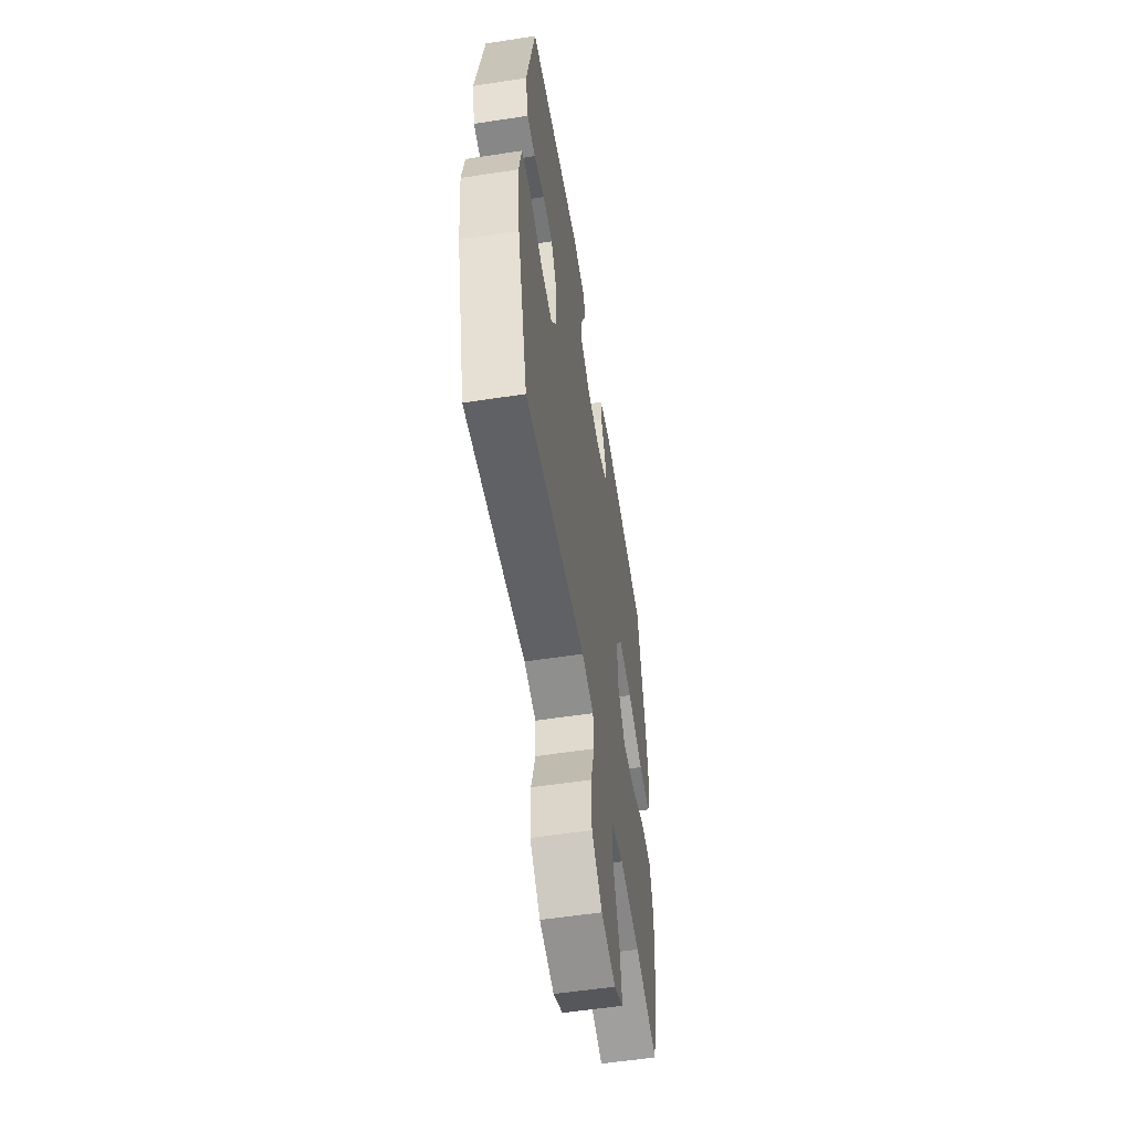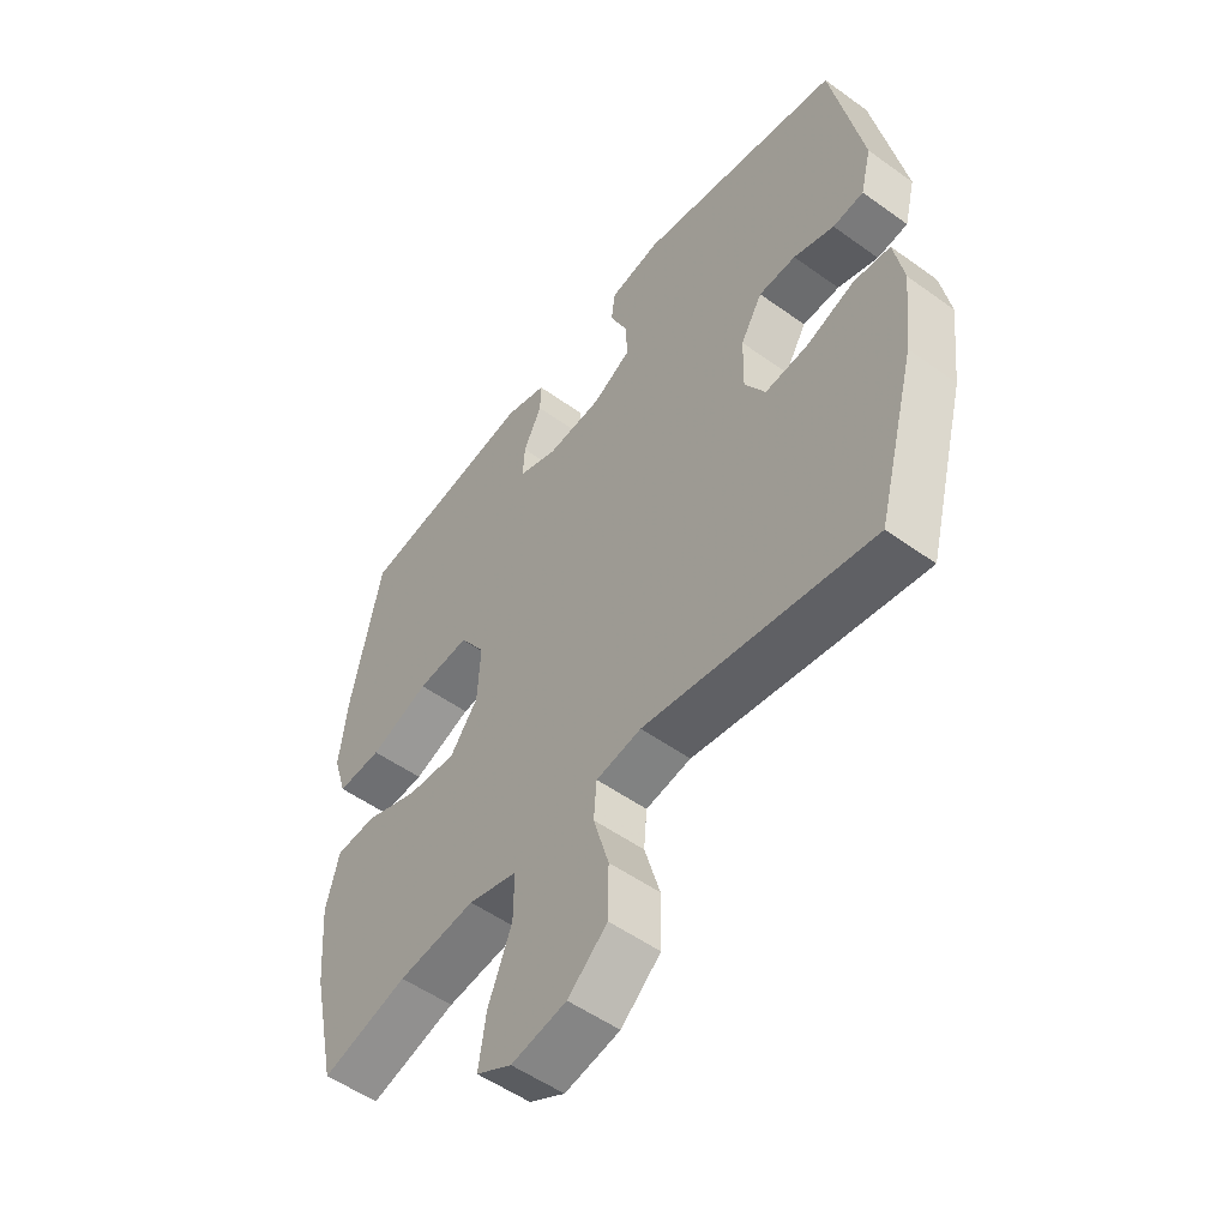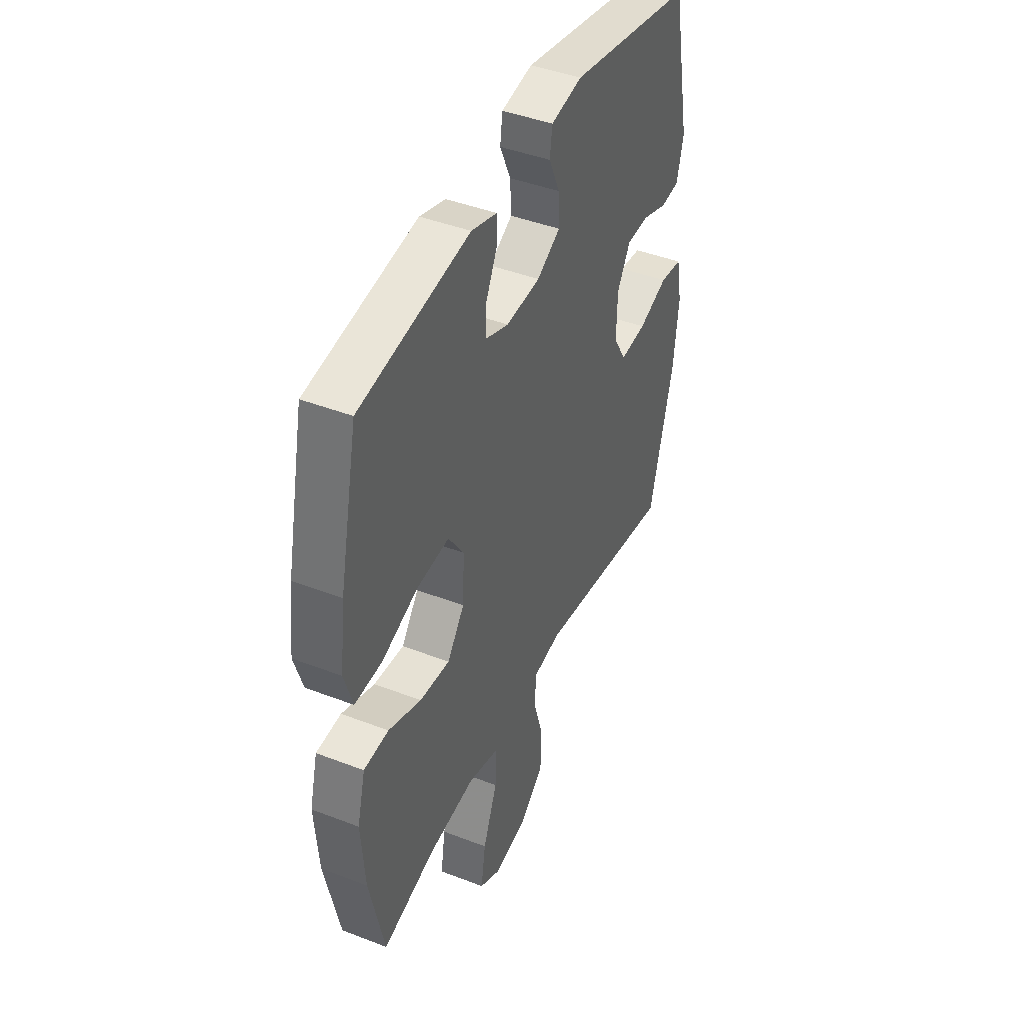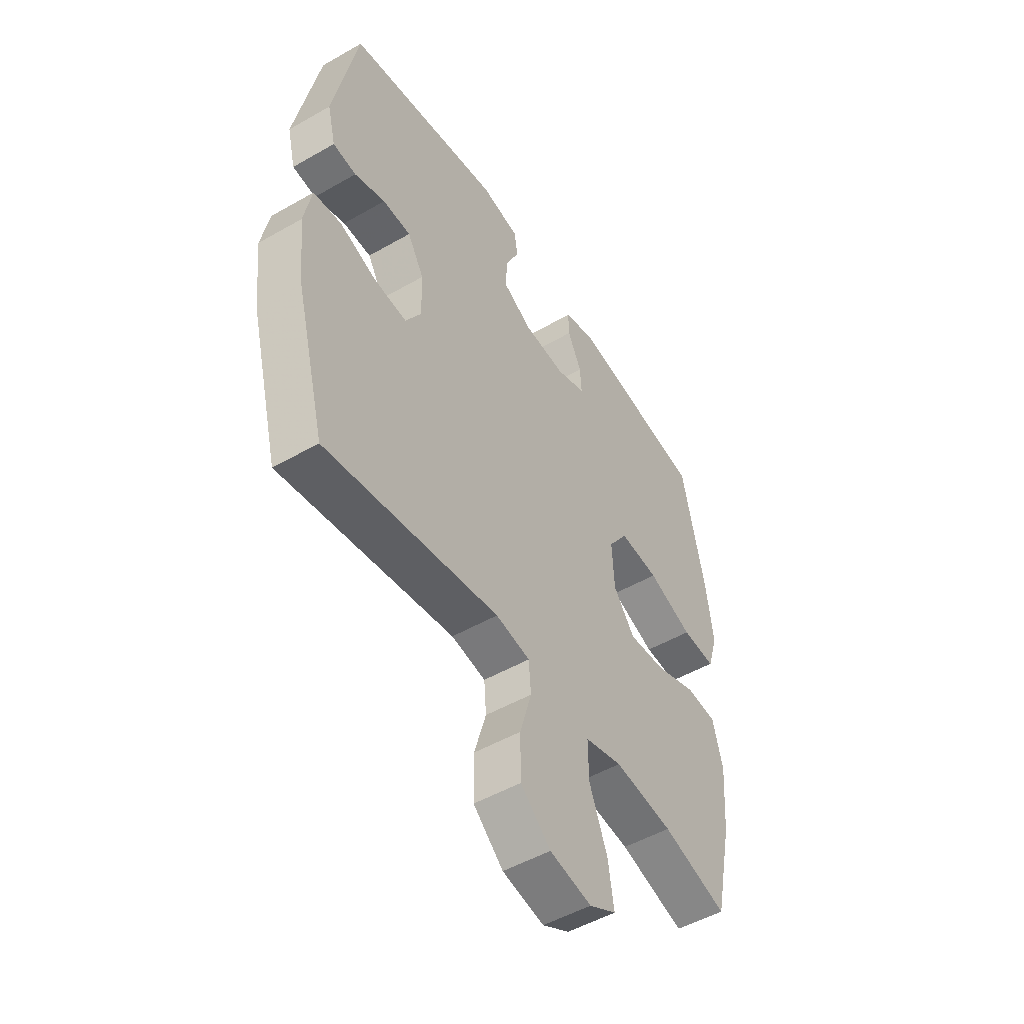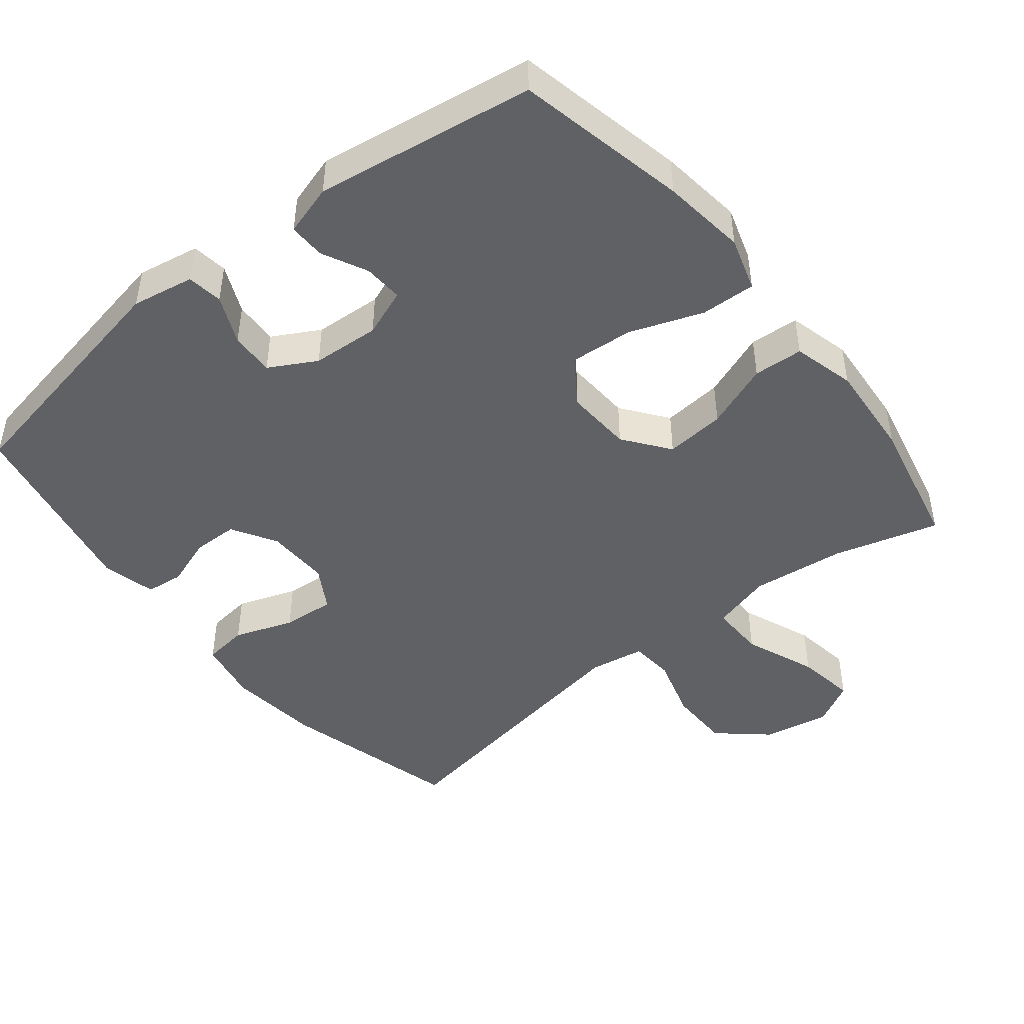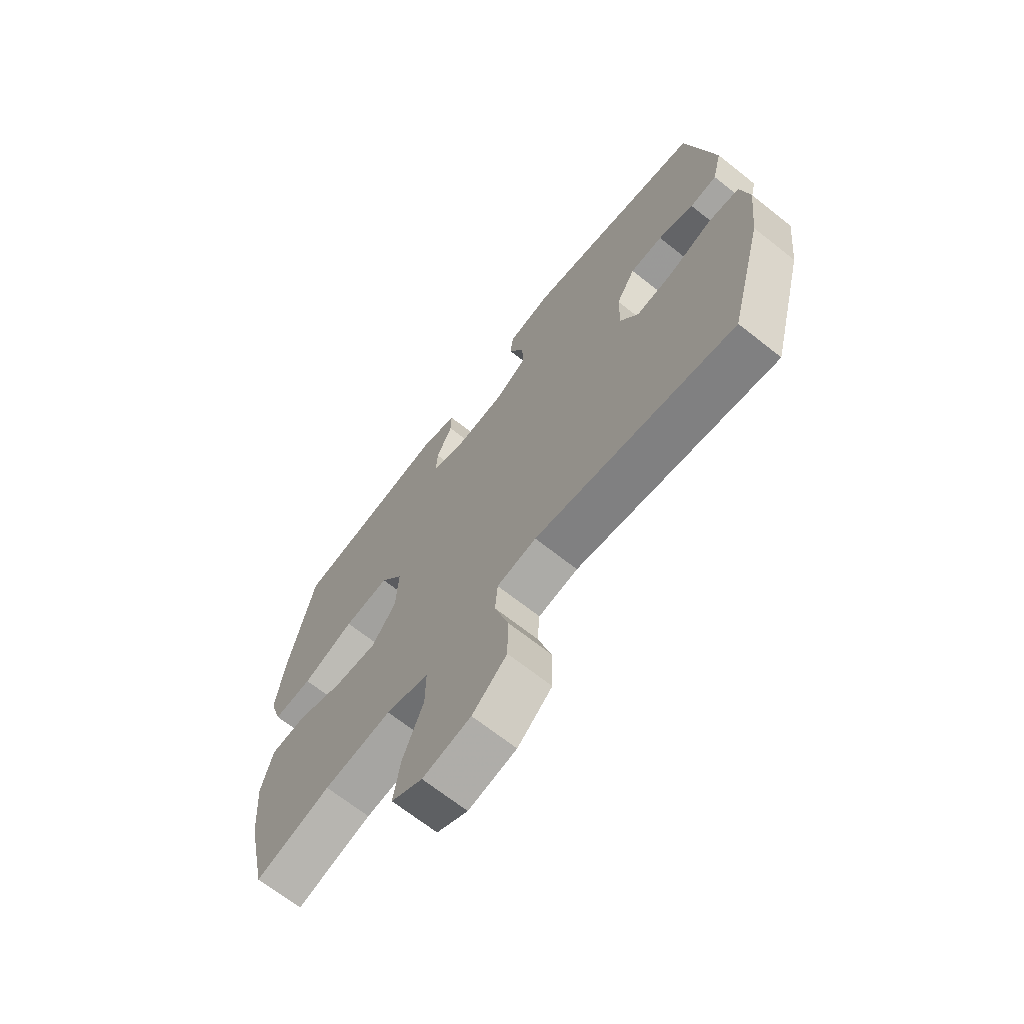
<metadata>
{"format":"obj","ext":"obj","renderer":"f3d","projection":"perspective","resolution":1024,"background":"white","views":[{"elev":-56.2,"azim":-80.9,"up":"+Z"},{"elev":-52.8,"azim":-127.7,"up":"+Z"},{"elev":43.4,"azim":114.5,"up":"+Z"},{"elev":-50.6,"azim":-57.9,"up":"+Z"},{"elev":-46.1,"azim":38.7,"up":"+Y"},{"elev":-68.4,"azim":-128.4,"up":"+Z"}]}
</metadata>
<code>
v 0.5 0.07 0.5
v 0.552 0.07 0.255
v 0.567 0.07 0.134
v 0.543 0.07 0.057
v 0.465 0.07 0.06
v 0.361 0.07 0.098
v 0.27 0.07 0.105
v 0.225 0.07 0.039
v 0.23 0.07 -0.057
v 0.279 0.07 -0.122
v 0.365 0.07 -0.114
v 0.459 0.07 -0.078
v 0.53 0.07 -0.082
v 0.553 0.07 -0.171
v 0.542 0.07 -0.309
v 0.5 0.07 -0.5
v 0.35 0.07 -0.458
v 0.215 0.07 -0.443
v 0.129 0.07 -0.467
v 0.13 0.07 -0.546
v 0.171 0.07 -0.649
v 0.184 0.07 -0.734
v 0.122 0.07 -0.768
v 0.026 0.07 -0.75
v -0.043 0.07 -0.69
v -0.044 0.07 -0.601
v -0.017 0.07 -0.509
v -0.022 0.07 -0.446
v -0.101 0.07 -0.433
v -0.221 0.07 -0.453
v -0.5 0.07 -0.5
v -0.568 0.07 -0.243
v -0.583 0.07 -0.11
v -0.566 0.07 -0.021
v -0.502 0.07 -0.013
v -0.417 0.07 -0.043
v -0.342 0.07 -0.049
v -0.306 0.07 0.012
v -0.308 0.07 0.103
v -0.346 0.07 0.167
v -0.411 0.07 0.168
v -0.482 0.07 0.143
v -0.536 0.07 0.149
v -0.555 0.07 0.226
v -0.5 0.07 0.5
v -0.144 0.07 0.568
v -0.055 0.07 0.552
v -0.048 0.07 0.501
v -0.079 0.07 0.432
v -0.082 0.07 0.369
v -0.015 0.07 0.332
v 0.082 0.07 0.326
v 0.15 0.07 0.352
v 0.147 0.07 0.408
v 0.115 0.07 0.473
v 0.114 0.07 0.525
v 0.187 0.07 0.547
v 0.5 0 0.5
v 0.552 0 0.255
v 0.567 0 0.134
v 0.543 0 0.057
v 0.465 0 0.06
v 0.361 0 0.098
v 0.27 0 0.105
v 0.225 0 0.039
v 0.23 0 -0.057
v 0.279 0 -0.122
v 0.365 0 -0.114
v 0.459 0 -0.078
v 0.53 0 -0.082
v 0.553 0 -0.171
v 0.542 0 -0.309
v 0.5 0 -0.5
v 0.35 0 -0.458
v 0.215 0 -0.443
v 0.129 0 -0.467
v 0.13 0 -0.546
v 0.171 0 -0.649
v 0.184 0 -0.734
v 0.122 0 -0.768
v 0.026 0 -0.75
v -0.043 0 -0.69
v -0.044 0 -0.601
v -0.017 0 -0.509
v -0.022 0 -0.446
v -0.101 0 -0.433
v -0.221 0 -0.453
v -0.5 0 -0.5
v -0.568 0 -0.243
v -0.583 0 -0.11
v -0.566 0 -0.021
v -0.502 0 -0.013
v -0.417 0 -0.043
v -0.342 0 -0.049
v -0.306 0 0.012
v -0.308 0 0.103
v -0.346 0 0.167
v -0.411 0 0.168
v -0.482 0 0.143
v -0.536 0 0.149
v -0.555 0 0.226
v -0.5 0 0.5
v -0.144 0 0.568
v -0.055 0 0.552
v -0.048 0 0.501
v -0.079 0 0.432
v -0.082 0 0.369
v -0.015 0 0.332
v 0.082 0 0.326
v 0.15 0 0.352
v 0.147 0 0.408
v 0.115 0 0.473
v 0.114 0 0.525
v 0.187 0 0.547
f 54 55 56 57
f 53 54 57 1
f 46 47 48 49
f 46 49 50
f 45 46 50
f 44 45 50 51
f 41 42 43 44
f 40 41 44 51
f 33 34 35 36
f 33 36 37
f 30 31 32 33
f 29 30 33 37
f 28 29 37 38
f 24 25 26 27
f 24 27 28
f 23 24 28
f 20 21 22 23
f 19 20 23 28
f 18 19 28 38
f 14 15 16 17
f 11 12 13 14
f 10 11 14 17
f 9 10 17 18
f 3 4 5 6
f 3 6 7
f 53 1 2 3
f 52 53 3 7
f 39 40 51 52
f 8 9 18 38
f 38 39 52
f 7 8 38 52
f 114 113 112 111
f 58 114 111 110
f 106 105 104 103
f 107 106 103
f 107 103 102
f 108 107 102 101
f 101 100 99 98
f 108 101 98 97
f 93 92 91 90
f 94 93 90
f 90 89 88 87
f 94 90 87 86
f 95 94 86 85
f 84 83 82 81
f 85 84 81
f 85 81 80
f 80 79 78 77
f 85 80 77 76
f 95 85 76 75
f 74 73 72 71
f 71 70 69 68
f 74 71 68 67
f 75 74 67 66
f 63 62 61 60
f 64 63 60
f 60 59 58 110
f 64 60 110 109
f 109 108 97 96
f 95 75 66 65
f 109 96 95
f 109 95 65 64
f 1 58 59 2
f 2 59 60 3
f 3 60 61 4
f 4 61 62 5
f 5 62 63 6
f 6 63 64 7
f 7 64 65 8
f 8 65 66 9
f 9 66 67 10
f 10 67 68 11
f 11 68 69 12
f 12 69 70 13
f 13 70 71 14
f 14 71 72 15
f 15 72 73 16
f 16 73 74 17
f 17 74 75 18
f 18 75 76 19
f 19 76 77 20
f 20 77 78 21
f 21 78 79 22
f 22 79 80 23
f 23 80 81 24
f 24 81 82 25
f 25 82 83 26
f 26 83 84 27
f 27 84 85 28
f 28 85 86 29
f 29 86 87 30
f 30 87 88 31
f 31 88 89 32
f 32 89 90 33
f 33 90 91 34
f 34 91 92 35
f 35 92 93 36
f 36 93 94 37
f 37 94 95 38
f 38 95 96 39
f 39 96 97 40
f 40 97 98 41
f 41 98 99 42
f 42 99 100 43
f 43 100 101 44
f 44 101 102 45
f 45 102 103 46
f 46 103 104 47
f 47 104 105 48
f 48 105 106 49
f 49 106 107 50
f 50 107 108 51
f 51 108 109 52
f 52 109 110 53
f 53 110 111 54
f 54 111 112 55
f 55 112 113 56
f 56 113 114 57
f 57 114 58 1

</code>
